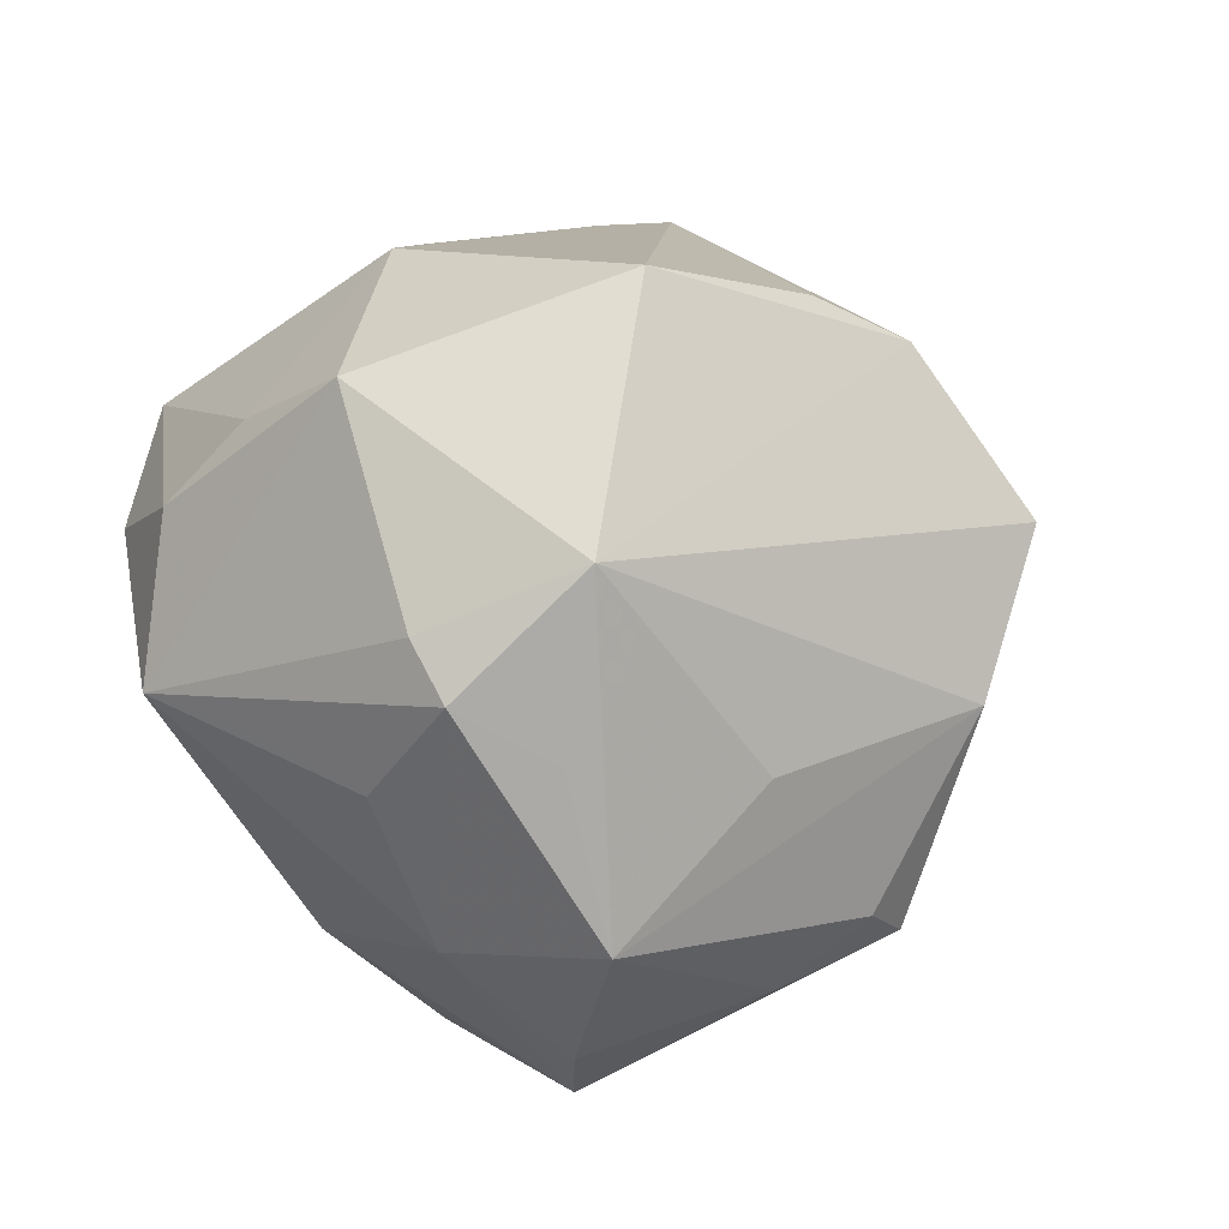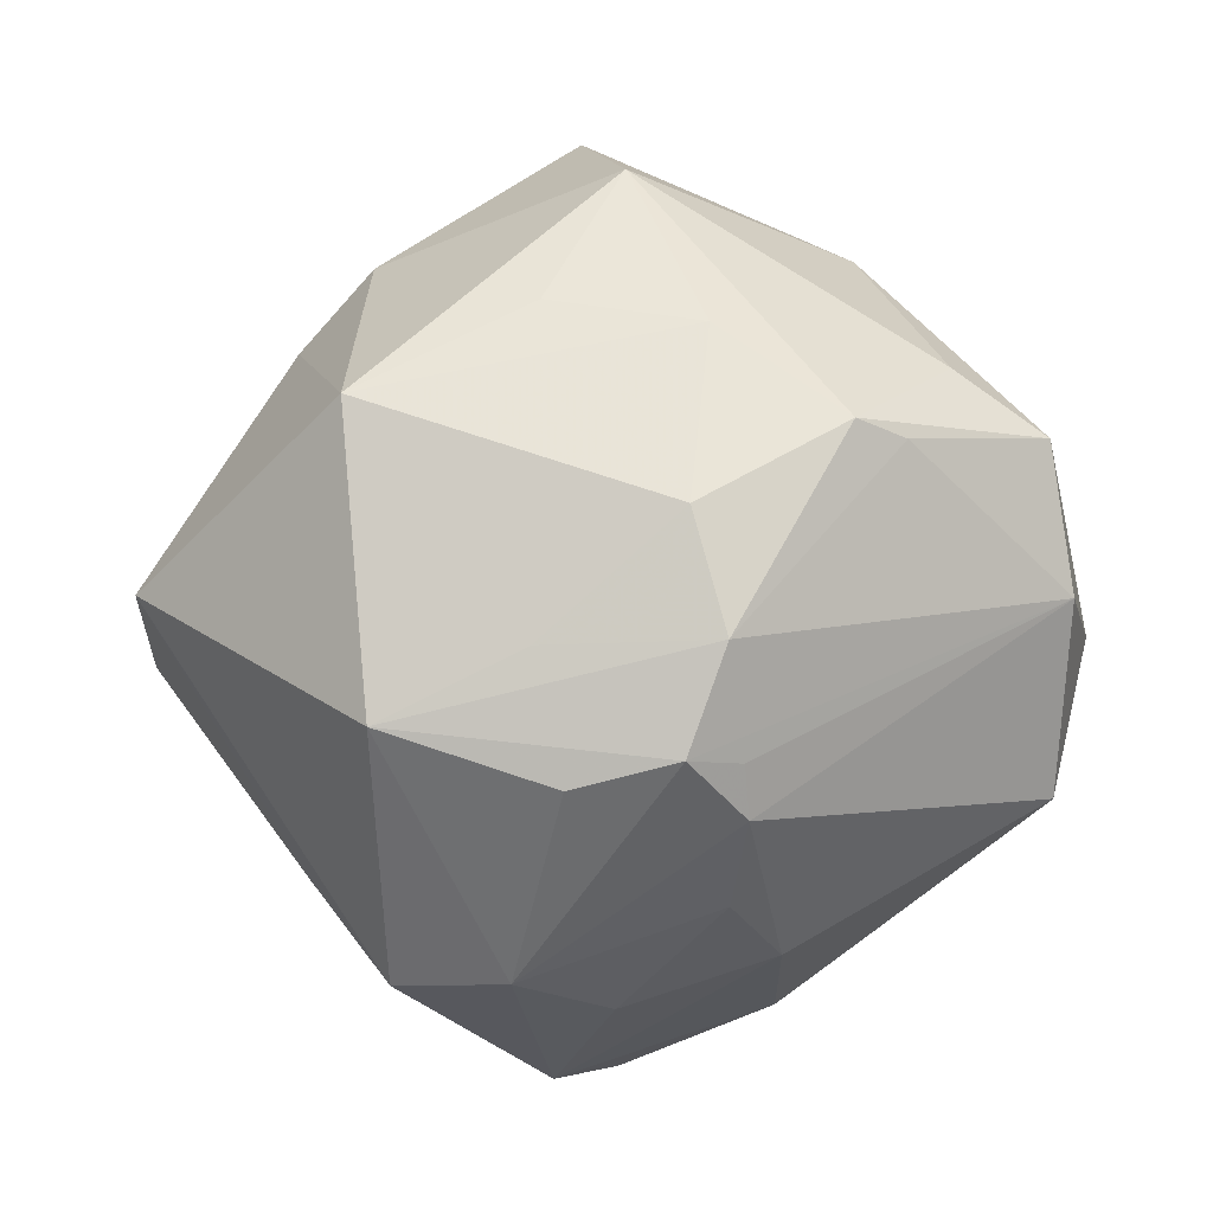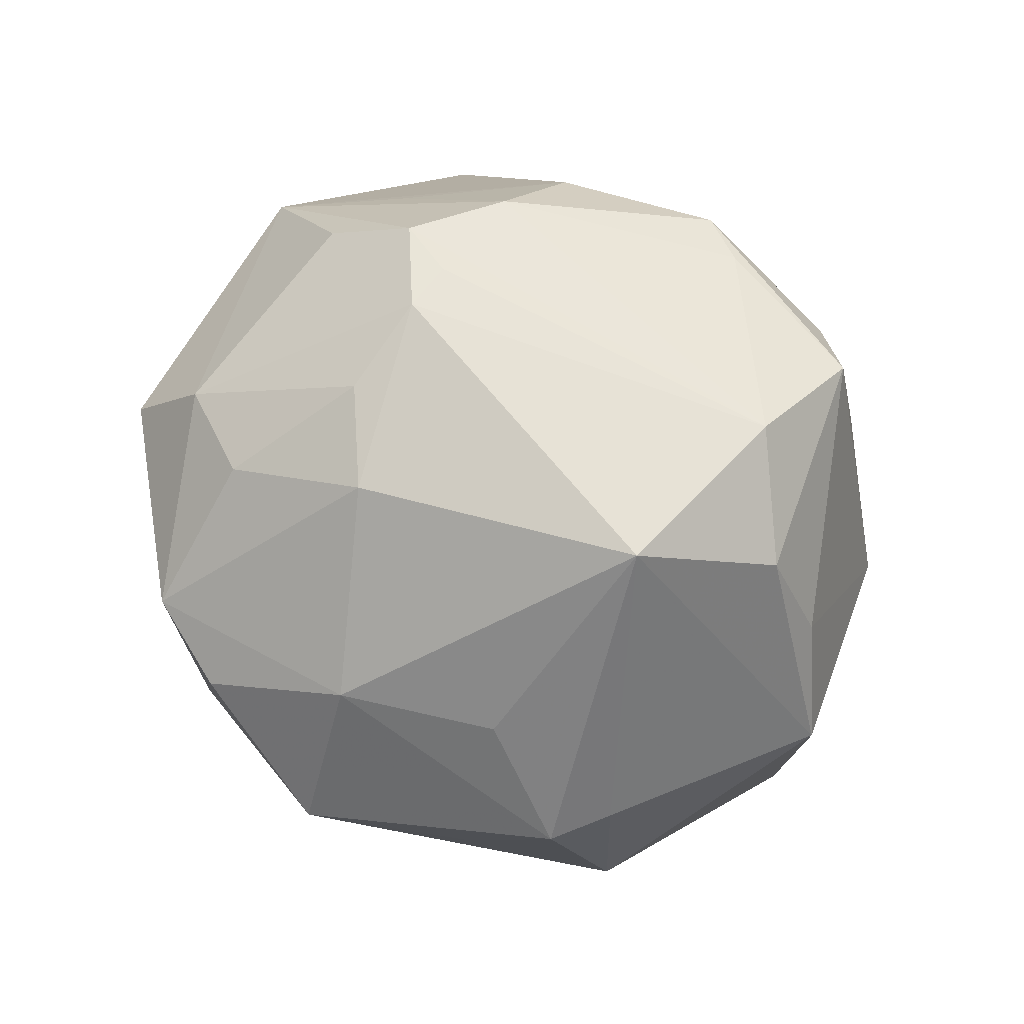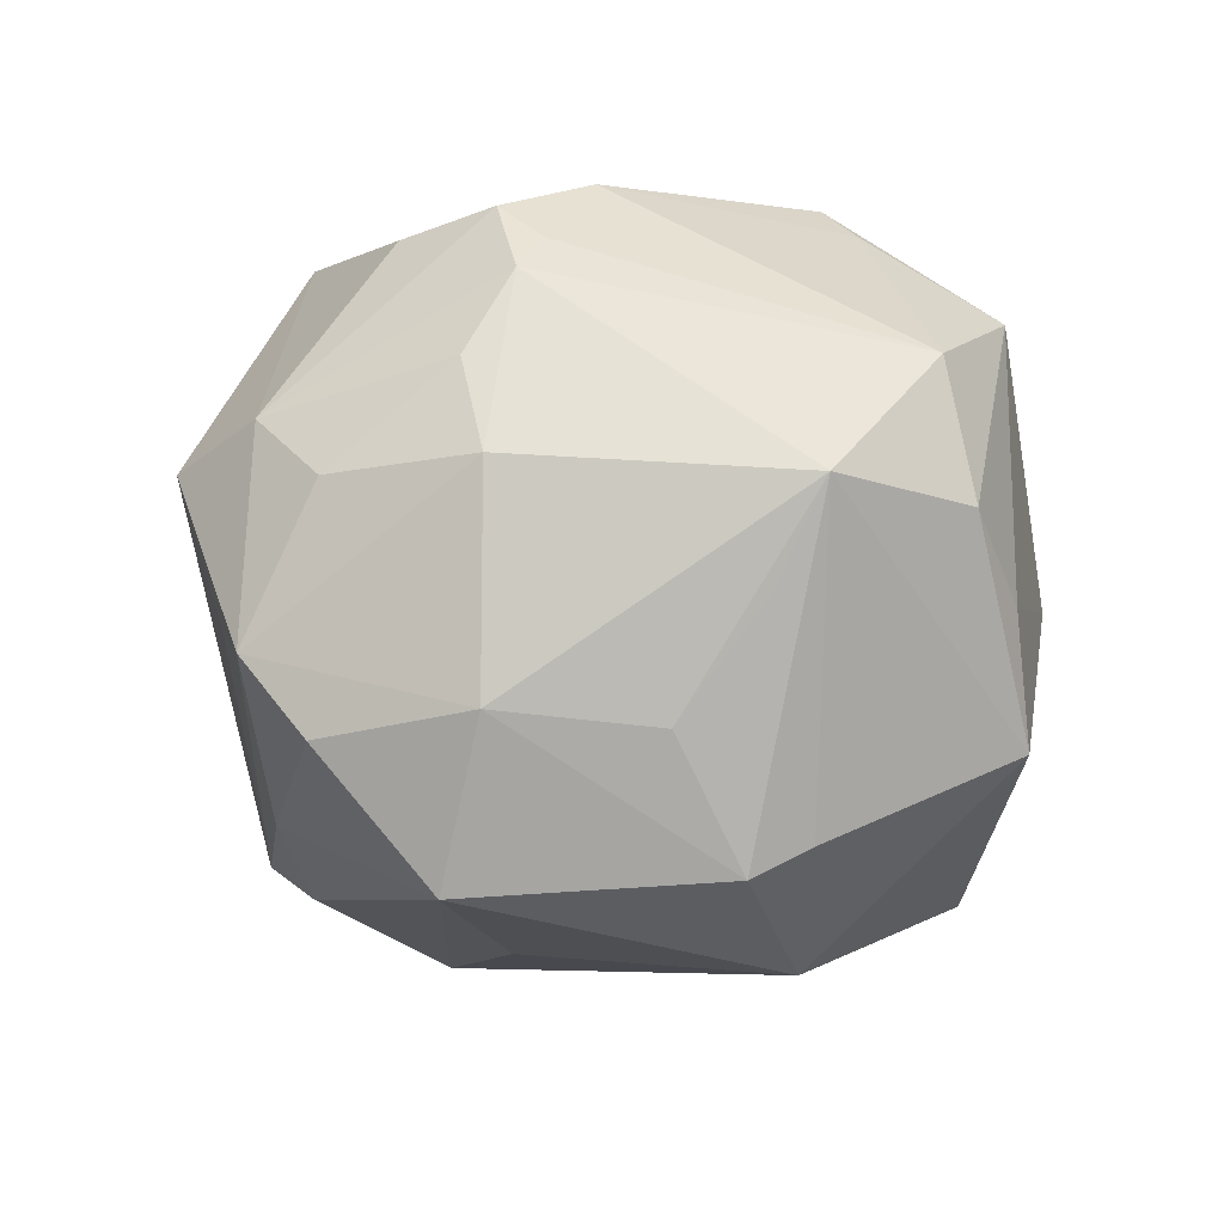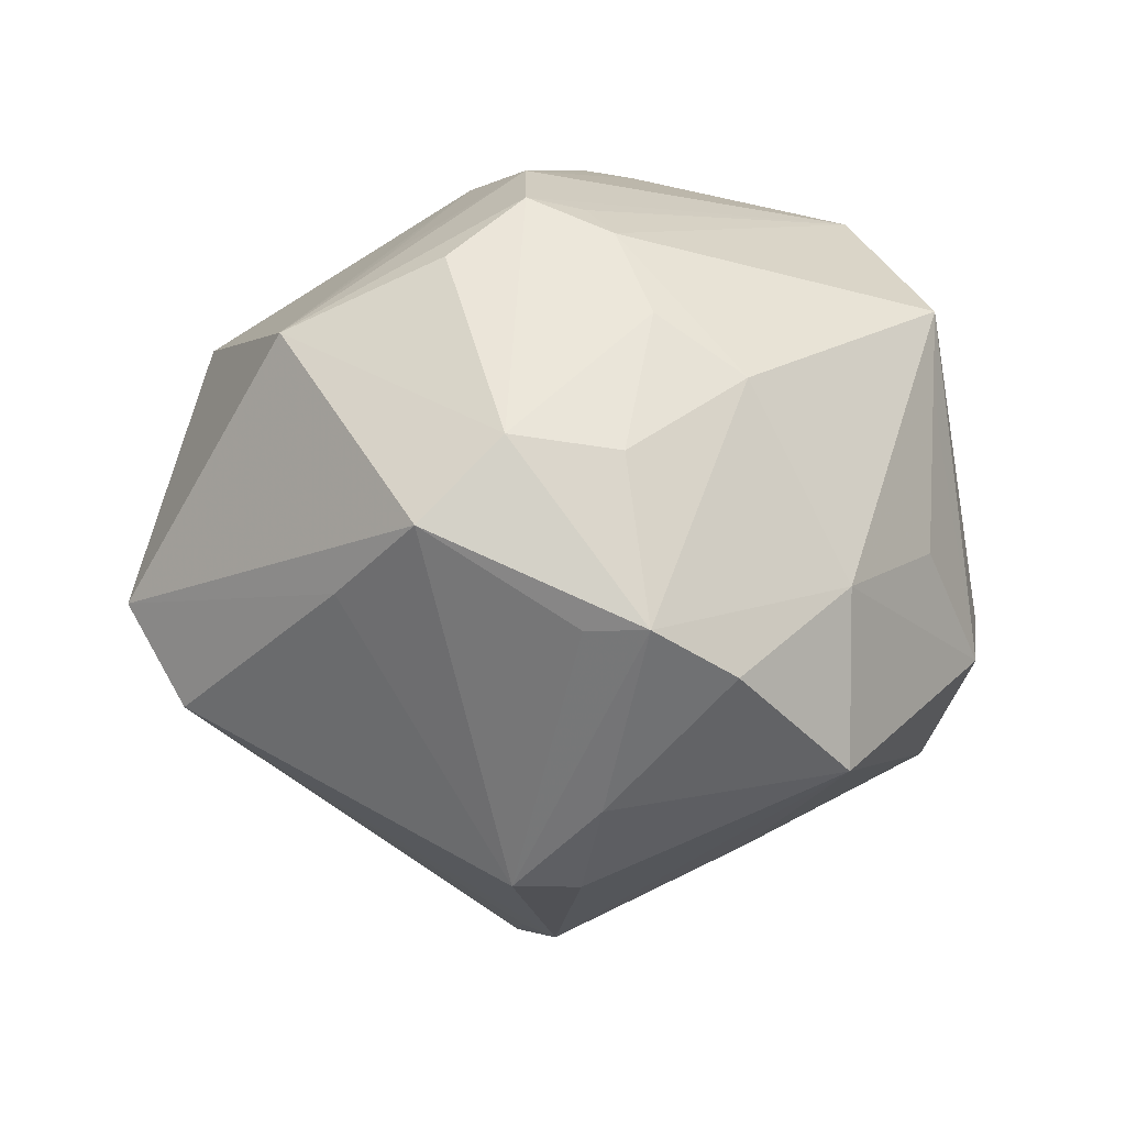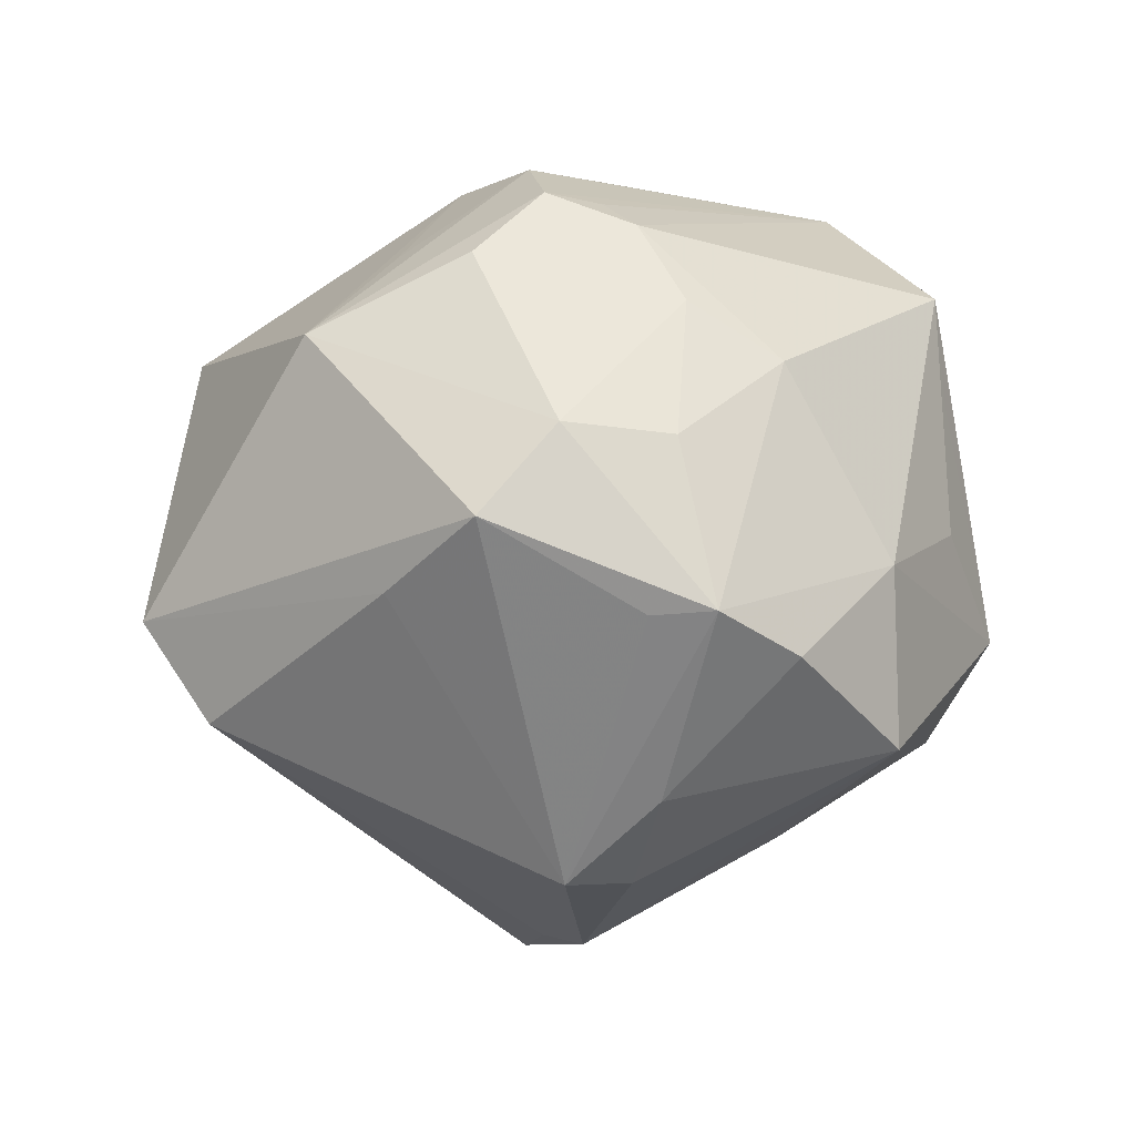
<metadata>
{"format":"obj","ext":"obj","renderer":"f3d","projection":"perspective","resolution":1024,"background":"white","views":[{"elev":-30.5,"azim":122.9,"up":"+Y"},{"elev":6.7,"azim":-18.6,"up":"+Y"},{"elev":43.7,"azim":45.8,"up":"+Z"},{"elev":24.7,"azim":35.9,"up":"+Z"},{"elev":20.6,"azim":-21.4,"up":"+Z"},{"elev":18.4,"azim":-28.9,"up":"+Z"}]}
</metadata>
<code>
v -0.01853 -0.02859 0.02247
v -0.03082 0.01459 -0.0182
v -0.008724 -0.01555 -0.03627
v 0.01366 0.01857 0.0328
v 0.03238 0.01001 -0.02742
v 0.0124 -0.03663 0.006463
v 0.02037 0.03332 0.005146
v -0.001735 0.04436 -0.009042
v 0.008387 0.02052 0.03377
v -0.0119 -0.03575 -0.0126
v 0.0313 0.00397 0.02957
v -0.009919 -0.009325 -0.03758
v 0.03191 -0.01479 0.025
v -0.001205 -0.02139 0.02997
v 0.02307 -0.02924 -0.01351
v -0.04304 -0.004101 -0.01003
v -0.001617 -0.01294 0.03551
v 0.03209 -0.02616 -0.007977
v -0.02265 0.03271 -0.006954
v -0.01855 -0.02962 -0.02193
v 0.0403 0.003136 0.0083
v -0.01483 -0.03807 0.006568
v 0.03823 -0.00106 0.01867
v -0.0008255 0.01764 -0.03498
v -0.006527 0.01376 0.03428
v -0.01159 0.01368 -0.03419
v -0.002502 -0.007828 0.03668
v -0.004622 0.002868 0.03845
v 0.007794 0.01229 -0.03939
v -0.02947 0.02482 -0.008775
v 0.02151 0.02415 0.02442
v 0.009353 0.03734 -0.007638
v -0.008313 -0.007055 0.03825
v -0.0313 0.02012 -0.01099
v -0.001166 0.02842 0.02437
v -0.03189 0.02245 0.01758
v -0.01206 -0.03098 -0.02256
v 0.005769 -0.02733 0.02461
v -0.04634 0.003679 -0.001574
v -0.008395 -0.03202 0.02072
v 0.03156 -0.01687 -0.02198
v 0.0296 0.01798 0.02777
v -0.02747 -0.02965 0.01534
v -0.01742 -0.009767 0.03403
v -0.006956 1.694e-05 -0.04341
v 0.02542 -0.02778 0.004858
v 0.01543 0.01475 -0.03394
v 0.02983 -0.02014 0.01516
v 0.03511 -0.02056 -0.006294
v 0.007116 -0.02616 -0.02389
v 0.04346 0.001021 -0.004151
v -0.001593 -0.04258 0.001786
v -0.003505 0.04164 0.009046
v 0.0108 -0.04074 -0.01021
v -0.01402 0.03029 0.01709
v -0.01938 0.002114 0.03133
v -0.03222 -0.004715 0.02683
v -0.03259 -0.02147 0.006621
v -0.009869 -0.04171 0.007293
v -0.02459 0.01682 -0.02698
v 0.03308 0.0221 -0.001252
f 30 39 36
f 39 58 43
f 43 58 20
f 53 7 8
f 34 30 60
f 39 30 34
f 20 58 16
f 16 58 39
f 16 39 60
f 45 12 16
f 60 45 16
f 57 43 1
f 36 39 57
f 39 43 57
f 1 43 59
f 20 10 59
f 61 7 42
f 42 7 31
f 31 7 53
f 31 9 42
f 53 9 31
f 60 8 24
f 60 30 19
f 19 8 60
f 19 30 36
f 36 53 19
f 53 8 19
f 37 10 20
f 54 10 37
f 4 11 42
f 42 9 4
f 28 11 4
f 4 9 28
f 35 9 53
f 28 9 25
f 36 57 25
f 25 35 36
f 9 35 25
f 11 17 13
f 3 12 45
f 45 41 3
f 54 37 3
f 3 37 20
f 20 16 3
f 3 16 12
f 60 39 2
f 2 34 60
f 39 34 2
f 22 43 20
f 20 59 22
f 22 59 43
f 21 61 42
f 32 8 7
f 7 61 32
f 5 8 32
f 32 61 5
f 26 45 60
f 60 24 26
f 26 24 45
f 45 24 29
f 5 41 29
f 29 41 45
f 29 24 8
f 27 17 11
f 14 17 1
f 55 53 36
f 36 35 55
f 55 35 53
f 56 57 28
f 28 25 56
f 56 25 57
f 54 18 6
f 50 41 54
f 54 3 50
f 50 3 41
f 11 13 23
f 42 11 23
f 23 21 42
f 47 8 5
f 5 29 47
f 47 29 8
f 17 27 33
f 1 17 33
f 28 57 33
f 33 11 28
f 33 27 11
f 1 59 40
f 40 14 1
f 54 41 15
f 15 18 54
f 41 18 15
f 54 6 52
f 52 6 59
f 52 10 54
f 52 59 10
f 13 6 46
f 46 6 18
f 44 57 1
f 1 33 44
f 44 33 57
f 59 6 38
f 38 40 59
f 38 6 13
f 14 40 38
f 38 13 17
f 17 14 38
f 49 18 41
f 13 18 49
f 48 18 13
f 13 46 48
f 48 46 18
f 51 49 41
f 51 41 5
f 21 23 51
f 5 61 51
f 61 21 51
f 51 23 13
f 13 49 51

</code>
